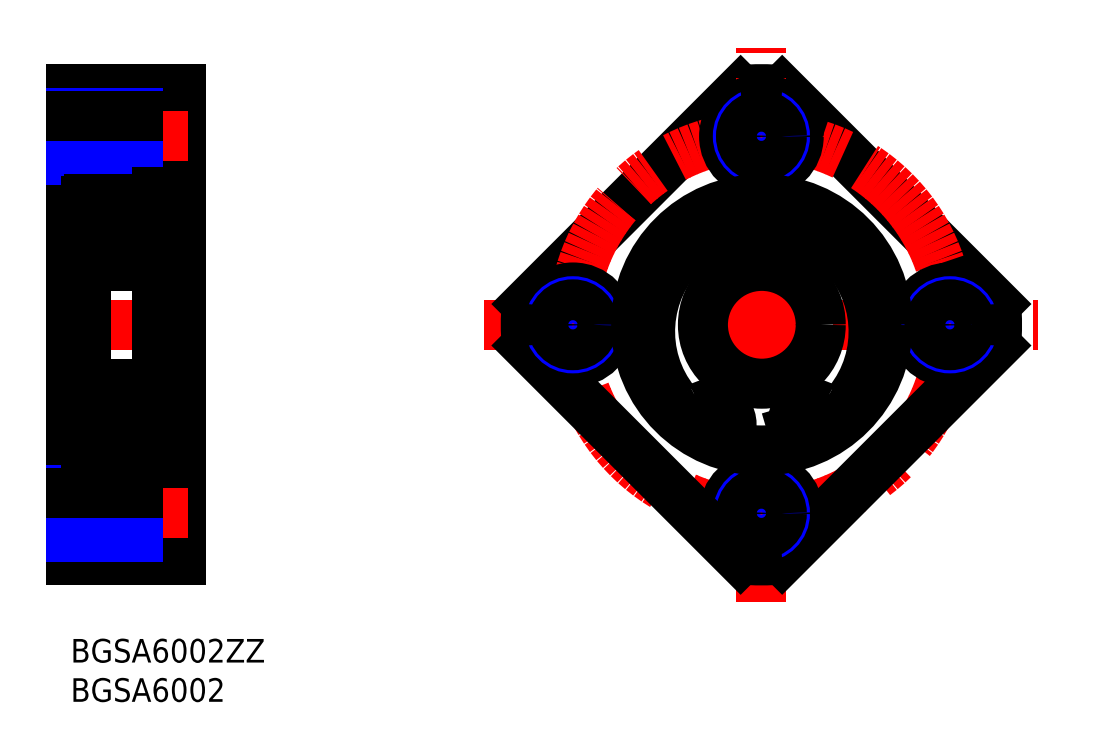
<metadata>
{"format":"dxf","ext":"dxf","renderer":"ezdxf+matplotlib","layout":"modelspace","background":"white","min_lineweight":24,"dpi":150}
</metadata>
<code>
0
SECTION
2
ENTITIES
0
INSERT
8
MSM_CONTINUOUS
2
*U4
10
0
20
0
30
0
0
INSERT
8
MSM_CONTINUOUS
2
*U5
10
0
20
0
30
0
0
LINE
8
MSM_CENTER
10
52.67
20
40
30
0
11
123.2
21
40
31
0
0
LINE
8
MSM_CONTINUOUS
10
0
20
70
30
0
11
0
21
10
31
0
0
LINE
8
MSM_CONTINUOUS
10
14
20
70
30
0
11
14
21
10
31
0
0
LINE
8
MSM_CONTINUOUS
10
14
20
20.75
30
0
11
8.6
21
20.75
31
0
0
LINE
8
MSM_CONTINUOUS
10
14
20
11.25
30
0
11
8.6
21
11.25
31
0
0
LINE
8
MSM_CONTINUOUS
10
14
20
10
30
0
11
0
21
10
31
0
0
LINE
8
MSM_CENTER
10
15
20
16
30
0
11
-1
21
16
31
0
0
LINE
8
MSM_CENTER
10
15
20
40
30
0
11
-1
21
40
31
0
0
LINE
8
MSM_CONTINUOUS
10
8.6
20
11.25
30
0
11
8.6
21
20.75
31
0
0
LINE
8
MSM_CONTINUOUS
10
8.6
20
13.4
30
0
11
0
21
13.4
31
0
0
LINE
8
MSM_NARROW
10
8.6
20
13
30
0
11
0
21
13
31
0
0
LINE
8
MSM_NARROW
10
8.6
20
19
30
0
11
0
21
19
31
0
0
LINE
8
MSM_CONTINUOUS
10
8.6
20
18.6
30
0
11
0
21
18.6
31
0
0
LINE
8
MSM_CONTINUOUS
10
2
20
26
30
0
11
0
21
26
31
0
0
LINE
8
MSM_CONTINUOUS
10
0
20
40
30
0
11
0.0001
21
40
31
0
0
LINE
8
MSM_CONTINUOUS
10
14
20
24
30
0
11
12.35
21
24
31
0
0
LINE
8
MSM_CONTINUOUS
10
14
20
70
30
0
11
0
21
70
31
0
0
LINE
8
MSM_CONTINUOUS
10
14
20
68.75
30
0
11
8.6
21
68.75
31
0
0
LINE
8
MSM_CONTINUOUS
10
14
20
59.25
30
0
11
8.6
21
59.25
31
0
0
LINE
8
MSM_CENTER
10
15
20
64
30
0
11
-1
21
64
31
0
0
LINE
8
MSM_CONTINUOUS
10
8.6
20
68.75
30
0
11
8.6
21
59.25
31
0
0
LINE
8
MSM_CONTINUOUS
10
2
20
54
30
0
11
0
21
54
31
0
0
LINE
8
MSM_CONTINUOUS
10
0
20
55
30
0
11
0
21
55
31
0
0
LINE
8
MSM_CONTINUOUS
10
8.6
20
61.4
30
0
11
0
21
61.4
31
0
0
LINE
8
MSM_NARROW
10
8.6
20
61
30
0
11
0
21
61
31
0
0
LINE
8
MSM_NARROW
10
8.6
20
67
30
0
11
0
21
67
31
0
0
LINE
8
MSM_CONTINUOUS
10
8.6
20
66.6
30
0
11
0
21
66.6
31
0
0
LINE
8
MSM_CONTINUOUS
10
14
20
56
30
0
11
12.35
21
56
31
0
0
LINE
8
MSM_CONTINUOUS
10
58.06
20
42.64
30
0
11
85.3
21
69.88
31
0
0
LINE
8
MSM_CONTINUOUS
10
90.59
20
69.88
30
0
11
117.8
21
42.64
31
0
0
CIRCLE
8
MSM_CENTER
10
87.95
20
40
30
0
40
24
0
LINE
8
MSM_CENTER
10
87.95
20
4.727
30
0
11
87.95
21
75.27
31
0
0
LINE
8
MSM_CONTINUOUS
10
90.59
20
10.12
30
0
11
117.8
21
37.36
31
0
0
CIRCLE
8
MSM_CONTINUOUS
10
87.95
20
16
30
0
40
4.75
0
CIRCLE
8
MSM_NARROW
10
87.95
20
16
30
0
40
3
0
CIRCLE
8
MSM_CONTINUOUS
10
87.95
20
16
30
0
40
2.6
0
LINE
8
MSM_CONTINUOUS
10
58.06
20
37.36
30
0
11
85.3
21
10.12
31
0
0
CIRCLE
8
MSM_CONTINUOUS
10
63.95
20
40
30
0
40
4.75
0
CIRCLE
8
MSM_NARROW
10
63.95
20
40
30
0
40
3
0
CIRCLE
8
MSM_CONTINUOUS
10
63.95
20
40
30
0
40
2.6
0
CIRCLE
8
MSM_CONTINUOUS
10
111.9
20
40
30
0
40
4.75
0
CIRCLE
8
MSM_NARROW
10
111.9
20
40
30
0
40
3
0
CIRCLE
8
MSM_CONTINUOUS
10
111.9
20
40
30
0
40
2.6
0
CIRCLE
8
MSM_CONTINUOUS
10
87.95
20
64
30
0
40
4.75
0
CIRCLE
8
MSM_NARROW
10
87.95
20
64
30
0
40
3
0
CIRCLE
8
MSM_CONTINUOUS
10
87.95
20
64
30
0
40
2.6
0
ARC
8
MSM_CONTINUOUS
10
87.95
20
40
30
0
40
30
50
174.9
51
185.1
0
ARC
8
MSM_CONTINUOUS
10
87.95
20
40
30
0
40
30
50
84.94
51
95.06
0
ARC
8
MSM_CONTINUOUS
10
87.95
20
40
30
0
40
30
50
354.9
51
5.055
0
ARC
8
MSM_CONTINUOUS
10
87.95
20
40
30
0
40
30
50
264.9
51
275.1
0
CIRCLE
8
MSM_CONTINUOUS
10
6.5
20
28.25
30
0
40
2.381
0
LINE
8
MSM_CONTINUOUS
10
2.433
20
27.57
30
0
11
2.433
21
29.95
31
0
0
LINE
8
MSM_CONTINUOUS
10
2.633
20
27.65
30
0
11
2.633
21
29.95
31
0
0
LINE
8
MSM_CONTINUOUS
10
10.37
20
27.65
30
0
11
10.37
21
29.95
31
0
0
LINE
8
MSM_CONTINUOUS
10
10.57
20
27.57
30
0
11
10.57
21
29.95
31
0
0
ARC
8
MSM_CONTINUOUS
10
3.039
20
25.95
30
0
40
0.3
50
220
51
355
0
LINE
8
MSM_CONTINUOUS
10
3.503
20
26.75
30
0
11
4.651
21
26.75
31
0
0
LINE
8
MSM_CONTINUOUS
10
3.383
20
26.9
30
0
11
2.633
21
27.65
31
0
0
LINE
8
MSM_CONTINUOUS
10
3.183
20
26.82
30
0
11
2.433
21
27.57
31
0
0
LINE
8
MSM_CONTINUOUS
10
2.738
20
26.46
30
0
11
2.585
21
26.33
31
0
0
LINE
8
MSM_CONTINUOUS
10
2.56
20
26.05
30
0
11
2.81
21
25.75
31
0
0
ARC
8
MSM_CONTINUOUS
10
2.1
20
25.95
30
0
40
0.1
50
90
51
180
0
ARC
8
MSM_CONTINUOUS
10
2.713
20
26.18
30
0
40
0.2
50
129.9
51
220
0
LINE
8
MSM_CONTINUOUS
10
2.1
20
26.05
30
0
11
2.56
21
26.05
31
0
0
LINE
8
MSM_CONTINUOUS
10
3.383
20
26.43
30
0
11
3.383
21
26.9
31
0
0
LINE
8
MSM_CONTINUOUS
10
3.14
20
25.94
30
0
11
3.183
21
26.82
31
0
0
ARC
8
MSM_CONTINUOUS
10
3.503
20
26.65
30
0
40
0.1
50
90
51
175
0
LINE
8
MSM_CONTINUOUS
10
3.338
20
25.92
30
0
11
3.403
21
26.66
31
0
0
ARC
8
MSM_CONTINUOUS
10
3.04
20
25.94
30
0
40
0.1
50
220
51
357.2
0
LINE
8
MSM_CONTINUOUS
10
2.713
20
26.18
30
0
11
2.963
21
25.88
31
0
0
LINE
8
MSM_CONTINUOUS
10
2.738
20
26.46
30
0
11
2.866
21
26.31
31
0
0
LINE
8
MSM_CONTINUOUS
10
2.866
20
26.31
30
0
11
2.713
21
26.18
31
0
0
ARC
8
MSM_CONTINUOUS
10
9.961
20
25.95
30
0
40
0.3
50
185
51
320
0
ARC
8
MSM_CONTINUOUS
10
9.96
20
25.94
30
0
40
0.1
50
182.8
51
320
0
LINE
8
MSM_CONTINUOUS
10
9.817
20
26.82
30
0
11
10.57
21
27.57
31
0
0
LINE
8
MSM_CONTINUOUS
10
9.617
20
26.9
30
0
11
10.37
21
27.65
31
0
0
LINE
8
MSM_CONTINUOUS
10
9.497
20
26.75
30
0
11
8.349
21
26.75
31
0
0
LINE
8
MSM_CONTINUOUS
10
9.662
20
25.92
30
0
11
9.597
21
26.66
31
0
0
ARC
8
MSM_CONTINUOUS
10
9.497
20
26.65
30
0
40
0.1
50
4.997
51
90
0
LINE
8
MSM_CONTINUOUS
10
9.86
20
25.94
30
0
11
9.817
21
26.82
31
0
0
LINE
8
MSM_CONTINUOUS
10
9.617
20
26.43
30
0
11
9.617
21
26.9
31
0
0
LINE
8
MSM_CONTINUOUS
10
10.9
20
26.05
30
0
11
10.44
21
26.05
31
0
0
LINE
8
MSM_CONTINUOUS
10
10.13
20
26.31
30
0
11
10.29
21
26.18
31
0
0
LINE
8
MSM_CONTINUOUS
10
10.26
20
26.46
30
0
11
10.13
21
26.31
31
0
0
LINE
8
MSM_CONTINUOUS
10
10.44
20
26.05
30
0
11
10.19
21
25.75
31
0
0
LINE
8
MSM_CONTINUOUS
10
10.26
20
26.46
30
0
11
10.42
21
26.33
31
0
0
ARC
8
MSM_CONTINUOUS
10
10.29
20
26.18
30
0
40
0.2
50
320
51
50.08
0
LINE
8
MSM_CONTINUOUS
10
10.29
20
26.18
30
0
11
10.04
21
25.88
31
0
0
ARC
8
MSM_CONTINUOUS
10
10.9
20
25.95
30
0
40
0.1
50
0
51
90
0
LINE
8
MSM_CONTINUOUS
10
2.3
20
32.5
30
0
11
10.7
21
32.5
31
0
0
LINE
8
MSM_CONTINUOUS
10
3.638
20
29.75
30
0
11
4.651
21
29.75
31
0
0
LINE
8
MSM_CONTINUOUS
10
2.5
20
30.35
30
0
11
2.776
21
30.68
31
0
0
LINE
8
MSM_CONTINUOUS
10
2.633
20
30.15
30
0
11
3.083
21
30.15
31
0
0
LINE
8
MSM_CONTINUOUS
10
3.083
20
29.95
30
0
11
2.633
21
29.95
31
0
0
ARC
8
MSM_CONTINUOUS
10
2.2
20
30.55
30
0
40
0.2
50
180
51
270
0
ARC
8
MSM_CONTINUOUS
10
2.633
20
29.95
30
0
40
0.2
50
90
51
180
0
LINE
8
MSM_CONTINUOUS
10
2.2
20
30.35
30
0
11
2.5
21
30.35
31
0
0
ARC
8
MSM_CONTINUOUS
10
3.638
20
29.95
30
0
40
0.2
50
200
51
270
0
LINE
8
MSM_CONTINUOUS
10
3.182
20
30.62
30
0
11
3.45
21
29.88
31
0
0
ARC
8
MSM_CONTINUOUS
10
2.994
20
30.55
30
0
40
0.2
50
20.01
51
90
0
LINE
8
MSM_CONTINUOUS
10
2.929
20
30.75
30
0
11
2.994
21
30.75
31
0
0
ARC
8
MSM_CONTINUOUS
10
2.929
20
30.55
30
0
40
0.2
50
90
51
140
0
LINE
8
MSM_CONTINUOUS
10
3.083
20
30.15
30
0
11
3.083
21
29.95
31
0
0
LINE
8
MSM_CONTINUOUS
10
3.575
20
32.5
30
0
11
3.575
21
32.5
31
0
0
LINE
8
MSM_CONTINUOUS
10
4.55
20
32.5
30
0
11
4.55
21
32.5
31
0
0
ARC
8
MSM_CONTINUOUS
10
10.01
20
30.55
30
0
40
0.2
50
90
51
160
0
LINE
8
MSM_CONTINUOUS
10
9.362
20
29.75
30
0
11
8.349
21
29.75
31
0
0
LINE
8
MSM_CONTINUOUS
10
9.818
20
30.62
30
0
11
9.55
21
29.88
31
0
0
ARC
8
MSM_CONTINUOUS
10
9.362
20
29.95
30
0
40
0.2
50
270
51
340
0
LINE
8
MSM_CONTINUOUS
10
9.917
20
29.95
30
0
11
10.37
21
29.95
31
0
0
LINE
8
MSM_CONTINUOUS
10
9.917
20
30.15
30
0
11
9.917
21
29.95
31
0
0
LINE
8
MSM_CONTINUOUS
10
10.8
20
30.35
30
0
11
10.5
21
30.35
31
0
0
LINE
8
MSM_CONTINUOUS
10
10.37
20
30.15
30
0
11
9.917
21
30.15
31
0
0
ARC
8
MSM_CONTINUOUS
10
10.37
20
29.95
30
0
40
0.2
50
0
51
90
0
LINE
8
MSM_CONTINUOUS
10
10.5
20
30.35
30
0
11
10.22
21
30.68
31
0
0
ARC
8
MSM_CONTINUOUS
10
10.07
20
30.55
30
0
40
0.2
50
40
51
90
0
LINE
8
MSM_CONTINUOUS
10
10.07
20
30.75
30
0
11
10.01
21
30.75
31
0
0
ARC
8
MSM_CONTINUOUS
10
10.8
20
30.55
30
0
40
0.2
50
270
51
0
0
ARC
8
MSM_CONTINUOUS
10
3.039
20
54.05
30
0
40
0.3
50
4.997
51
140
0
ARC
8
MSM_CONTINUOUS
10
9.961
20
54.05
30
0
40
0.3
50
40
51
175
0
CIRCLE
8
MSM_CONTINUOUS
10
6.5
20
51.75
30
0
40
2.381
0
LINE
8
MSM_CONTINUOUS
10
2.633
20
52.35
30
0
11
2.633
21
50.05
31
0
0
LINE
8
MSM_CONTINUOUS
10
2.433
20
52.43
30
0
11
2.433
21
50.05
31
0
0
ARC
8
MSM_CONTINUOUS
10
3.638
20
50.05
30
0
40
0.2
50
90
51
160
0
LINE
8
MSM_CONTINUOUS
10
2.3
20
47.5
30
0
11
10.7
21
47.5
31
0
0
LINE
8
MSM_CONTINUOUS
10
3.083
20
50.05
30
0
11
2.633
21
50.05
31
0
0
LINE
8
MSM_CONTINUOUS
10
2.633
20
49.85
30
0
11
3.083
21
49.85
31
0
0
LINE
8
MSM_CONTINUOUS
10
2.5
20
49.65
30
0
11
2.776
21
49.32
31
0
0
LINE
8
MSM_CONTINUOUS
10
2.2
20
49.65
30
0
11
2.5
21
49.65
31
0
0
ARC
8
MSM_CONTINUOUS
10
2.633
20
50.05
30
0
40
0.2
50
180
51
270
0
ARC
8
MSM_CONTINUOUS
10
2.2
20
49.45
30
0
40
0.2
50
90
51
180
0
ARC
8
MSM_CONTINUOUS
10
2.929
20
49.45
30
0
40
0.2
50
220
51
270
0
LINE
8
MSM_CONTINUOUS
10
3.083
20
49.85
30
0
11
3.083
21
50.05
31
0
0
LINE
8
MSM_CONTINUOUS
10
2.929
20
49.25
30
0
11
2.994
21
49.25
31
0
0
ARC
8
MSM_CONTINUOUS
10
2.994
20
49.45
30
0
40
0.2
50
270
51
340
0
LINE
8
MSM_CONTINUOUS
10
3.182
20
49.38
30
0
11
3.45
21
50.12
31
0
0
LINE
8
MSM_CONTINUOUS
10
3.503
20
53.25
30
0
11
4.651
21
53.25
31
0
0
LINE
8
MSM_CONTINUOUS
10
3.638
20
50.25
30
0
11
4.651
21
50.25
31
0
0
LINE
8
MSM_CONTINUOUS
10
2.56
20
53.95
30
0
11
2.81
21
54.25
31
0
0
LINE
8
MSM_CONTINUOUS
10
2.738
20
53.54
30
0
11
2.585
21
53.67
31
0
0
LINE
8
MSM_CONTINUOUS
10
3.183
20
53.18
30
0
11
2.433
21
52.43
31
0
0
LINE
8
MSM_CONTINUOUS
10
3.383
20
53.1
30
0
11
2.633
21
52.35
31
0
0
LINE
8
MSM_CONTINUOUS
10
2.1
20
53.95
30
0
11
2.56
21
53.95
31
0
0
ARC
8
MSM_CONTINUOUS
10
2.713
20
53.82
30
0
40
0.2
50
140
51
230.1
0
ARC
8
MSM_CONTINUOUS
10
2.1
20
54.05
30
0
40
0.1
50
180
51
270
0
ARC
8
MSM_CONTINUOUS
10
3.503
20
53.35
30
0
40
0.1
50
185
51
270
0
LINE
8
MSM_CONTINUOUS
10
3.14
20
54.06
30
0
11
3.183
21
53.18
31
0
0
LINE
8
MSM_CONTINUOUS
10
3.383
20
53.57
30
0
11
3.383
21
53.1
31
0
0
LINE
8
MSM_CONTINUOUS
10
2.866
20
53.69
30
0
11
2.713
21
53.82
31
0
0
LINE
8
MSM_CONTINUOUS
10
2.738
20
53.54
30
0
11
2.866
21
53.69
31
0
0
LINE
8
MSM_CONTINUOUS
10
2.713
20
53.82
30
0
11
2.963
21
54.12
31
0
0
ARC
8
MSM_CONTINUOUS
10
3.04
20
54.06
30
0
40
0.1
50
2.82
51
140
0
LINE
8
MSM_CONTINUOUS
10
3.338
20
54.08
30
0
11
3.403
21
53.34
31
0
0
ARC
8
MSM_CONTINUOUS
10
9.362
20
50.05
30
0
40
0.2
50
20.01
51
90
0
LINE
8
MSM_CONTINUOUS
10
10.57
20
52.43
30
0
11
10.57
21
50.05
31
0
0
LINE
8
MSM_CONTINUOUS
10
10.37
20
52.35
30
0
11
10.37
21
50.05
31
0
0
ARC
8
MSM_CONTINUOUS
10
10.01
20
49.45
30
0
40
0.2
50
200
51
270
0
LINE
8
MSM_CONTINUOUS
10
9.818
20
49.38
30
0
11
9.55
21
50.12
31
0
0
LINE
8
MSM_CONTINUOUS
10
10.37
20
49.85
30
0
11
9.917
21
49.85
31
0
0
LINE
8
MSM_CONTINUOUS
10
9.917
20
50.05
30
0
11
10.37
21
50.05
31
0
0
LINE
8
MSM_CONTINUOUS
10
9.917
20
49.85
30
0
11
9.917
21
50.05
31
0
0
ARC
8
MSM_CONTINUOUS
10
10.8
20
49.45
30
0
40
0.2
50
0
51
90
0
LINE
8
MSM_CONTINUOUS
10
10.07
20
49.25
30
0
11
10.01
21
49.25
31
0
0
ARC
8
MSM_CONTINUOUS
10
10.07
20
49.45
30
0
40
0.2
50
270
51
320
0
LINE
8
MSM_CONTINUOUS
10
10.5
20
49.65
30
0
11
10.22
21
49.32
31
0
0
ARC
8
MSM_CONTINUOUS
10
10.37
20
50.05
30
0
40
0.2
50
270
51
0
0
LINE
8
MSM_CONTINUOUS
10
10.8
20
49.65
30
0
11
10.5
21
49.65
31
0
0
ARC
8
MSM_CONTINUOUS
10
9.96
20
54.06
30
0
40
0.1
50
40
51
177.2
0
LINE
8
MSM_CONTINUOUS
10
9.617
20
53.1
30
0
11
10.37
21
52.35
31
0
0
LINE
8
MSM_CONTINUOUS
10
9.817
20
53.18
30
0
11
10.57
21
52.43
31
0
0
LINE
8
MSM_CONTINUOUS
10
9.362
20
50.25
30
0
11
8.349
21
50.25
31
0
0
LINE
8
MSM_CONTINUOUS
10
9.497
20
53.25
30
0
11
8.349
21
53.25
31
0
0
LINE
8
MSM_CONTINUOUS
10
9.617
20
53.57
30
0
11
9.617
21
53.1
31
0
0
LINE
8
MSM_CONTINUOUS
10
9.86
20
54.06
30
0
11
9.817
21
53.18
31
0
0
ARC
8
MSM_CONTINUOUS
10
9.497
20
53.35
30
0
40
0.1
50
270
51
355
0
LINE
8
MSM_CONTINUOUS
10
9.662
20
54.08
30
0
11
9.597
21
53.34
31
0
0
ARC
8
MSM_CONTINUOUS
10
10.9
20
54.05
30
0
40
0.1
50
270
51
0
0
LINE
8
MSM_CONTINUOUS
10
10.29
20
53.82
30
0
11
10.04
21
54.12
31
0
0
ARC
8
MSM_CONTINUOUS
10
10.29
20
53.82
30
0
40
0.2
50
309.9
51
40
0
LINE
8
MSM_CONTINUOUS
10
10.26
20
53.54
30
0
11
10.42
21
53.67
31
0
0
LINE
8
MSM_CONTINUOUS
10
10.44
20
53.95
30
0
11
10.19
21
54.25
31
0
0
LINE
8
MSM_CONTINUOUS
10
10.26
20
53.54
30
0
11
10.13
21
53.69
31
0
0
LINE
8
MSM_CONTINUOUS
10
10.13
20
53.69
30
0
11
10.29
21
53.82
31
0
0
LINE
8
MSM_CONTINUOUS
10
10.9
20
53.95
30
0
11
10.44
21
53.95
31
0
0
ARC
8
MSM_CONTINUOUS
10
2.3
20
55.7
30
0
40
0.3
50
90
51
180
0
ARC
8
MSM_CONTINUOUS
10
10.7
20
55.7
30
0
40
0.3
50
0
51
90
0
ARC
8
MSM_CONTINUOUS
10
10.7
20
47.8
30
0
40
0.3
50
270
51
0
0
ARC
8
MSM_CONTINUOUS
10
2.3
20
47.8
30
0
40
0.3
50
180
51
270
0
ARC
8
MSM_CONTINUOUS
10
2.3
20
24.3
30
0
40
0.3
50
180
51
270
0
ARC
8
MSM_CONTINUOUS
10
10.7
20
24.3
30
0
40
0.3
50
270
51
0
0
ARC
8
MSM_CONTINUOUS
10
10.7
20
32.2
30
0
40
0.3
50
0
51
90
0
ARC
8
MSM_CONTINUOUS
10
2.3
20
32.2
30
0
40
0.3
50
90
51
180
0
LINE
8
MSM_CONTINUOUS
10
11
20
23.15
30
0
11
11
21
56.85
31
0
0
LINE
8
MSM_CONTINUOUS
10
12.2
20
56.85
30
0
11
12.2
21
24.65
31
0
0
LINE
8
MSM_CONTINUOUS
10
12.35
20
23.15
30
-0.1
11
12.35
21
56.85
31
-0.1
0
LINE
8
MSM_CONTINUOUS
10
12.2
20
53.35
30
-1.3
11
11
21
53.35
31
-1.3
0
LINE
8
MSM_CONTINUOUS
10
12.35
20
56.85
30
-1.3
11
11
21
56.85
31
-1.3
0
LINE
8
MSM_CONTINUOUS
10
12.2
20
29.89
30
-1.3
11
11
21
29.89
31
-1.3
0
LINE
8
MSM_CONTINUOUS
10
12.2
20
24.65
30
-1.3
11
11
21
24.65
31
-1.3
0
LINE
8
MSM_CONTINUOUS
10
11
20
23.15
30
-1.3
11
12.35
21
23.15
31
-1.3
0
ARC
8
MSM_CONTINUOUS
10
88
20
39.13
30
0
40
14.22
50
321
51
219
0
CIRCLE
8
MSM_CONTINUOUS
10
88
20
40
30
0
40
16
0
CIRCLE
8
MSM_CONTINUOUS
10
88
20
40
30
0
40
7.5
0
ARC
8
MSM_CONTINUOUS
10
97.03
20
31.81
30
0
40
2.6
50
240.2
51
321
0
ARC
8
MSM_CONTINUOUS
10
94.45
20
27.29
30
0
40
2.6
50
60.22
51
196.4
0
LINE
8
MSM_CONTINUOUS
10
91.99
20
26.44
30
0
11
91.96
21
26.56
31
0
0
ARC
8
MSM_CONTINUOUS
10
94.39
20
27.15
30
0
40
2.5
50
196.4
51
244.1
0
CIRCLE
8
MSM_CONTINUOUS
10
94.45
20
27.29
30
0
40
1.25
0
ARC
8
MSM_CONTINUOUS
10
81.61
20
27.15
30
0
40
2.5
50
295.9
51
343.6
0
ARC
8
MSM_CONTINUOUS
10
81.55
20
27.29
30
0
40
2.6
50
343.6
51
119.8
0
ARC
8
MSM_CONTINUOUS
10
78.97
20
31.81
30
0
40
2.6
50
219
51
299.8
0
CIRCLE
8
MSM_CONTINUOUS
10
81.55
20
27.29
30
0
40
1.25
0
LINE
8
MSM_CONTINUOUS
10
11
20
56
30
0
11
2.3
21
56
31
0
0
LINE
8
MSM_CONTINUOUS
10
2
20
55.7
30
0
11
2
21
24.3
31
0
0
LINE
8
MSM_CONTINUOUS
10
2.3
20
24
30
0
11
11
21
24
31
0
0
ENDSEC
0
EOF

</code>
